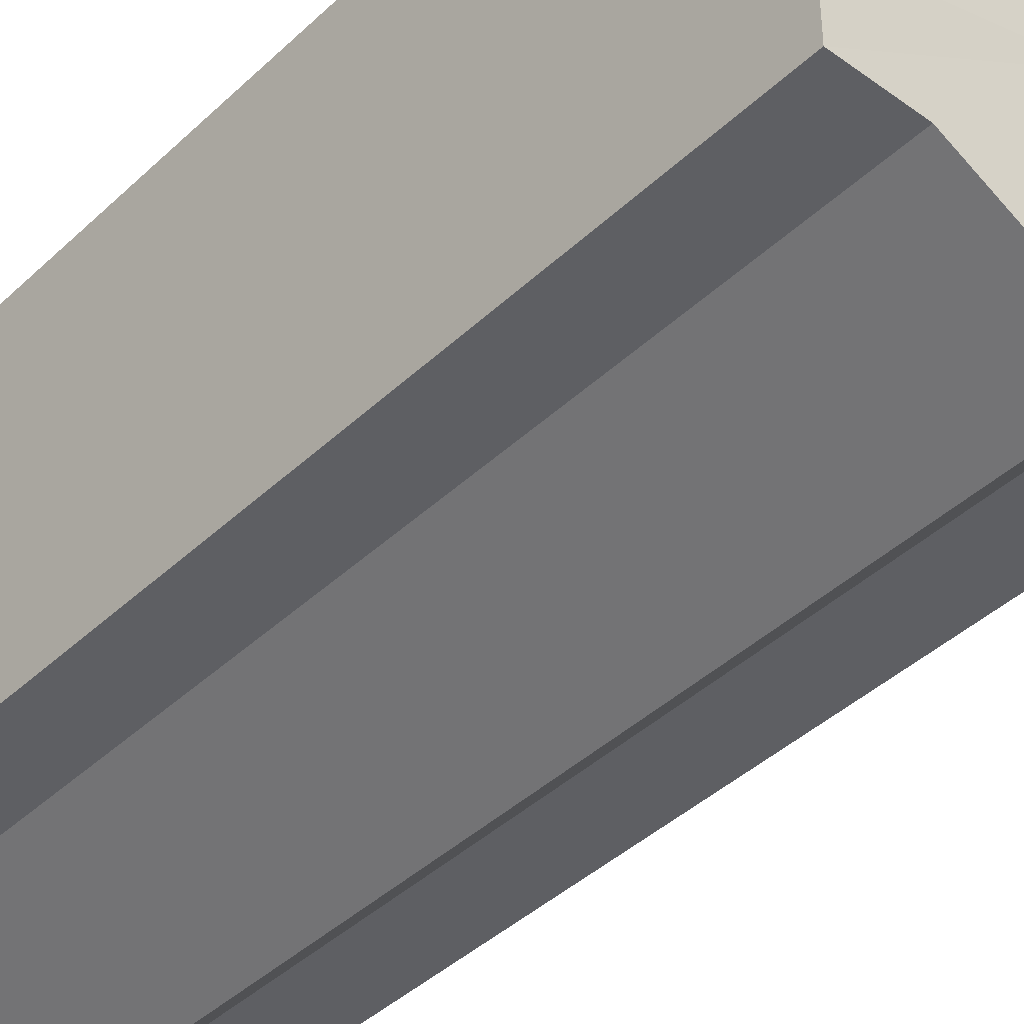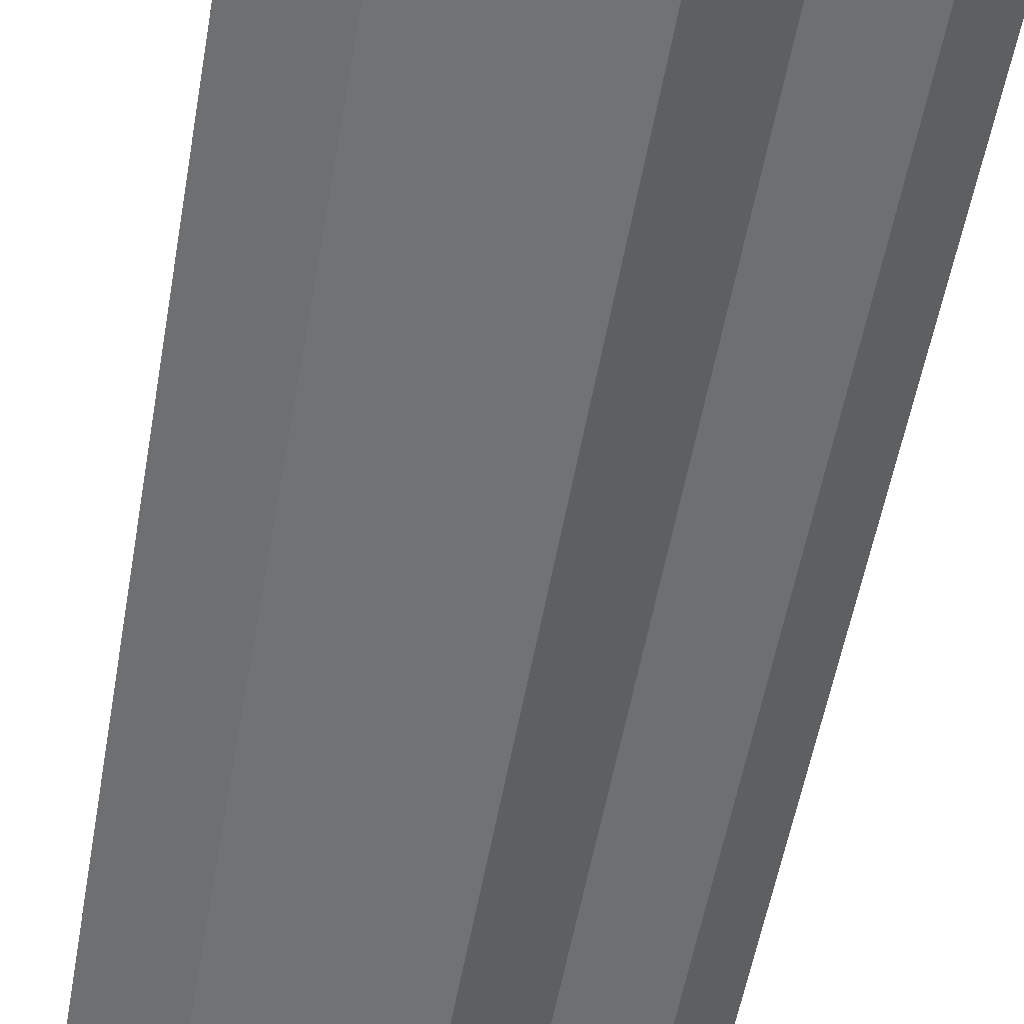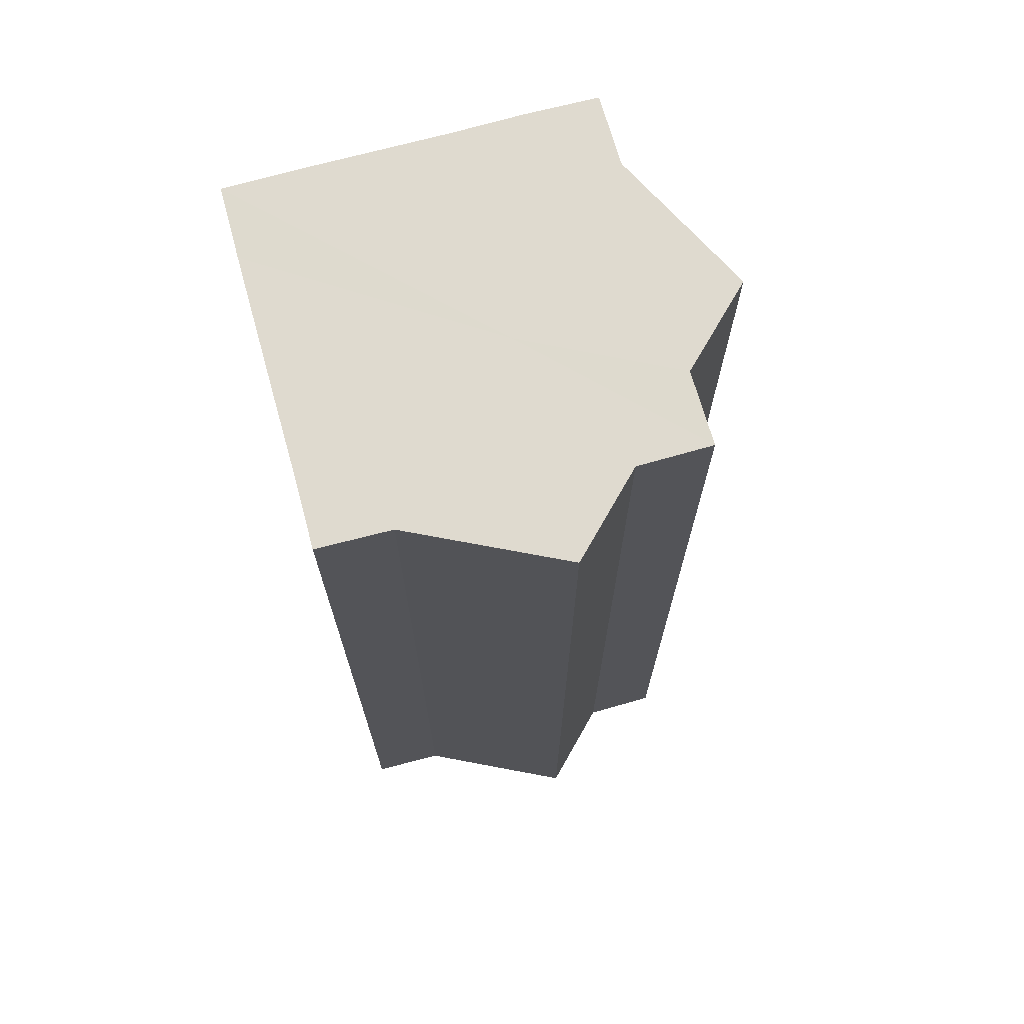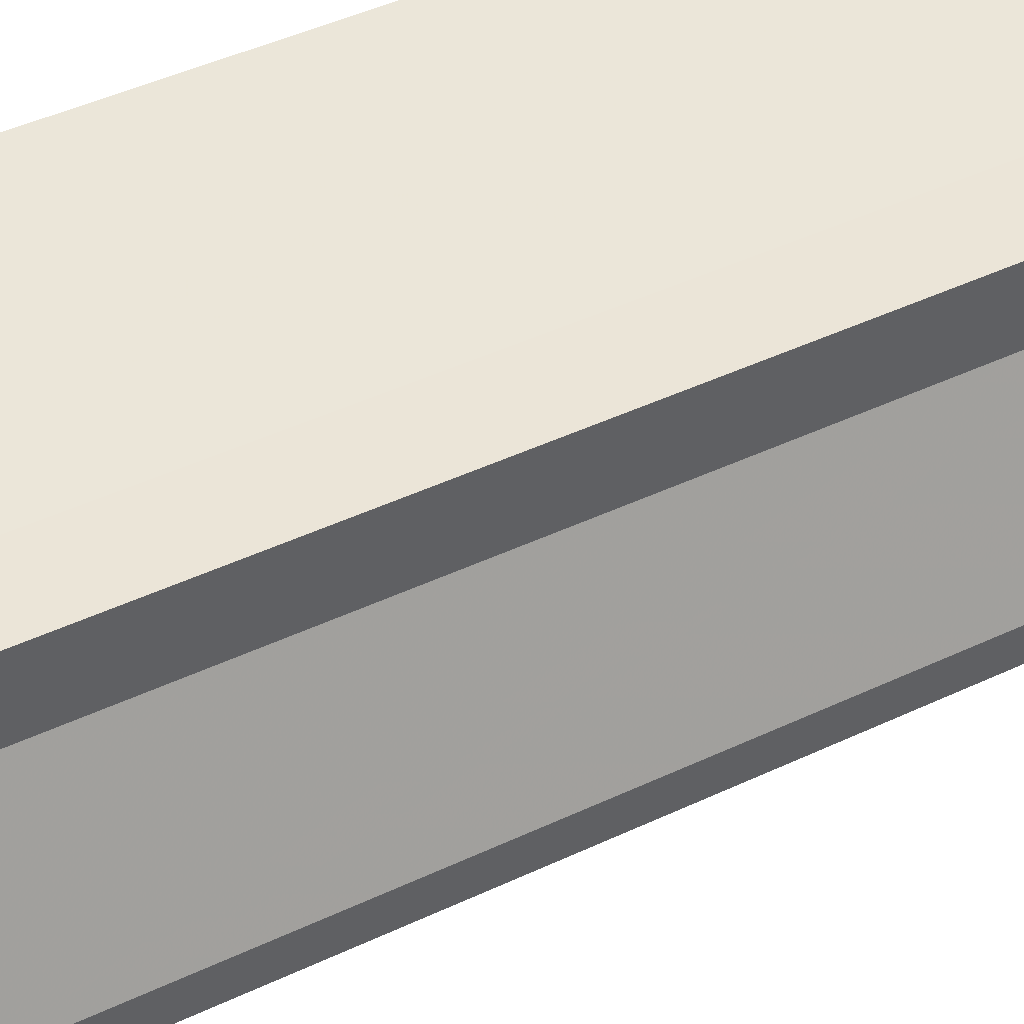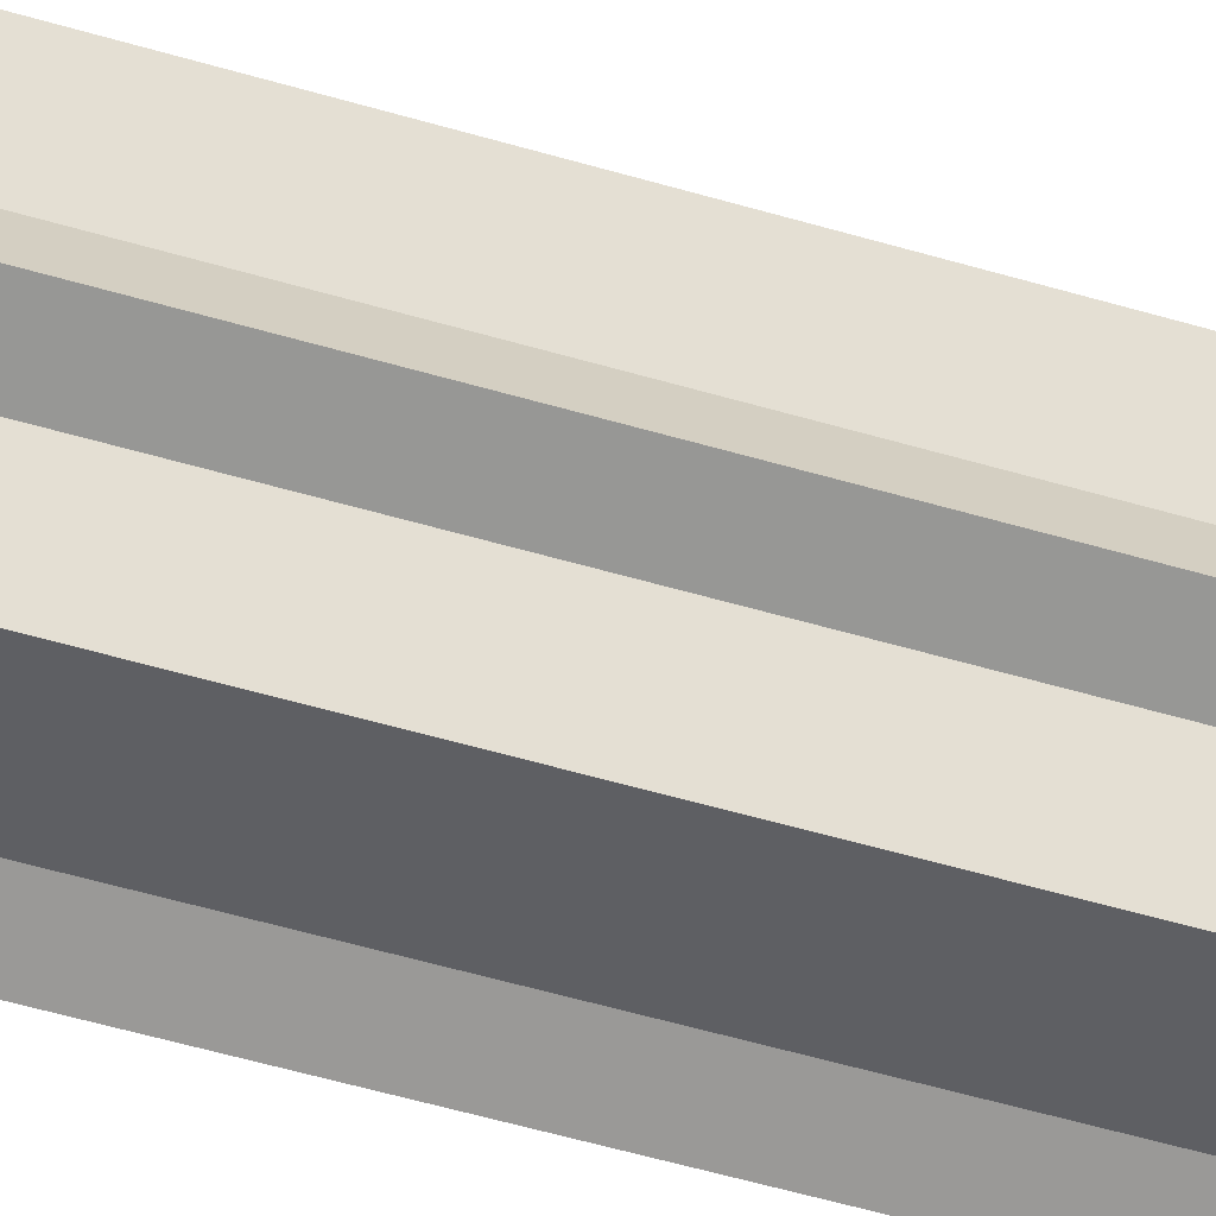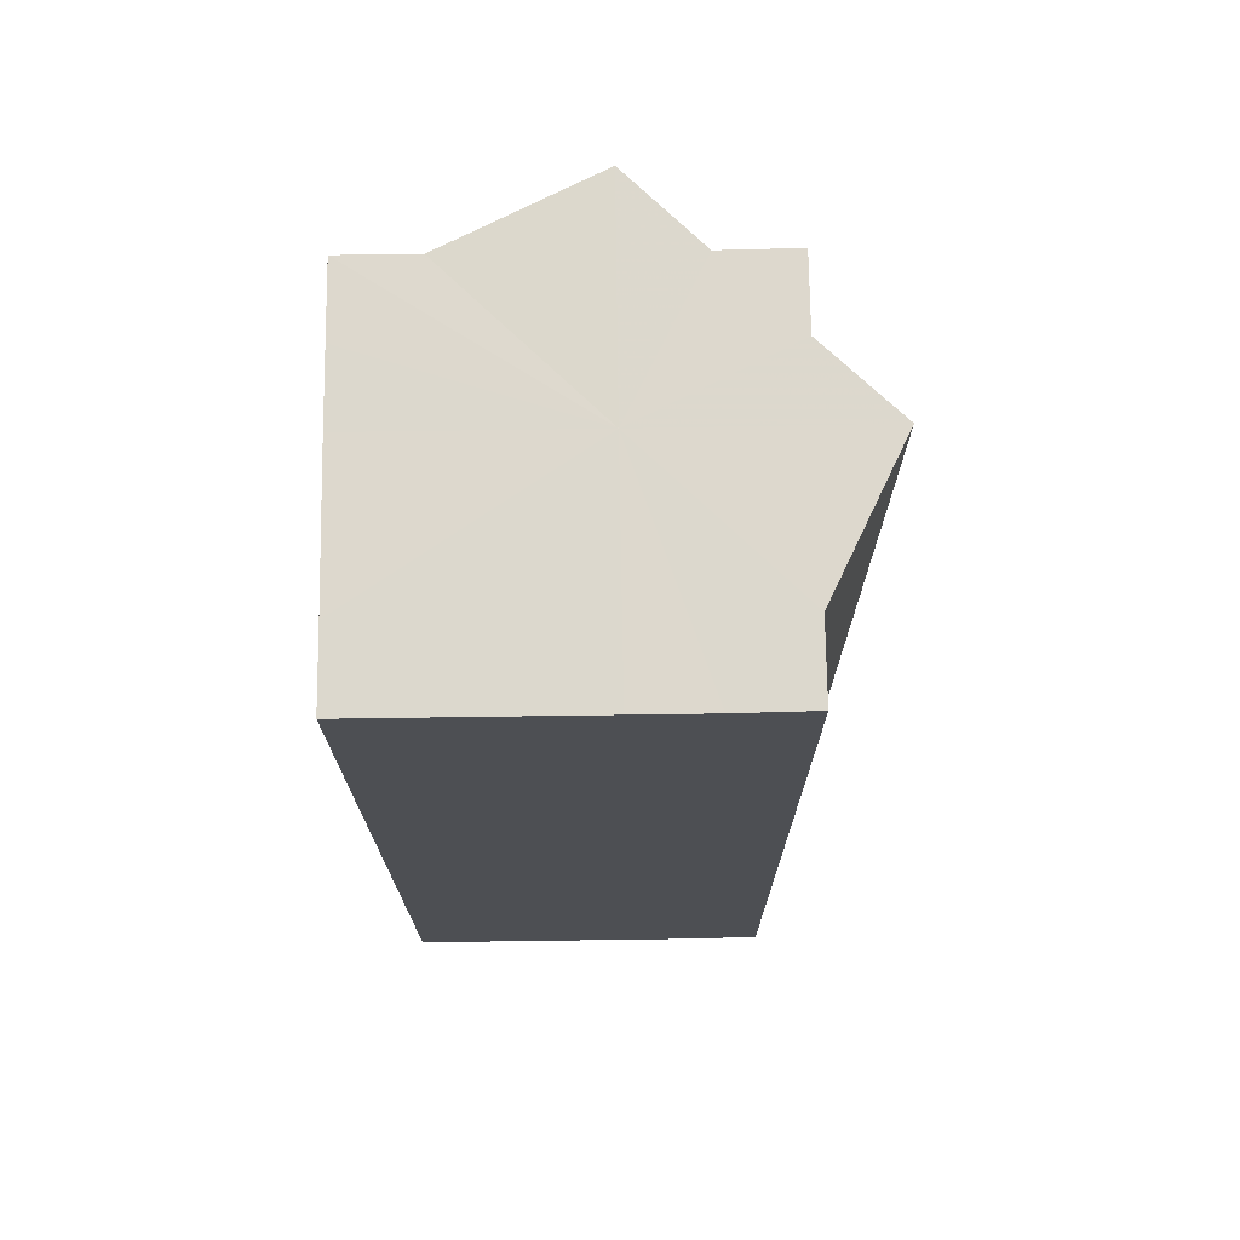
<metadata>
{"format":"obj","ext":"obj","renderer":"f3d","projection":"perspective","resolution":1024,"background":"white","views":[{"elev":-41.6,"azim":-41.6,"up":"+Y"},{"elev":-54.6,"azim":-9.9,"up":"+Y"},{"elev":70.8,"azim":-15.4,"up":"+Z"},{"elev":46.9,"azim":62.1,"up":"+Y"},{"elev":-68.7,"azim":74.8,"up":"+Y"},{"elev":72.4,"azim":-90.9,"up":"+Z"}]}
</metadata>
<code>
o 14057
v 2176 1875 13.09
v 2176 1875 13.09
v 2176 1875 13.21
v 2176 1875 13.09
v 2176 1875 13.21
v 2176 1875 13.09
v 2176 1875 13.21
v 2176 1875 13.09
v 2176 1875 13.21
v 2176 1875 13.09
v 2176 1875 13.21
v 2176 1875 13.09
v 2176 1875 13.21
v 2176 1875 13.09
v 2176 1875 13.21
v 2176 1875 13.09
v 2176 1875 13.21
v 2176 1875 13.09
v 2176 1875 13.09
v 2176 1875 13.09
v 2176 1875 13.09
v 2176 1875 13.09
v 2176 1875 13.09
v 2176 1875 13.09
v 2176 1875 13.09
v 2176 1875 13.09
v 2176 1875 13.21
v 2176 1875 13.21
v 2176 1875 13.09
v 2176 1875 13.21
v 2176 1875 13.09
v 2176 1875 13.09
v 2176 1875 13.21
v 2176 1875 13.09
v 2176 1875 13.09
v 2176 1875 13.21
v 2176 1875 13.09
v 2176 1875 13.09
v 2176 1875 13.09
v 2176 1875 13.09
v 2176 1875 13.21
v 2176 1875 13.09
v 2176 1875 13.21
v 2176 1875 13.09
v 2176 1875 13.21
v 2176 1875 13.09
v 2176 1875 13.09
v 2176 1875 13.09
v 2176 1875 13.09
v 2176 1875 13.21
v 2176 1875 13.21
v 2176 1875 13.21
v 2176 1875 13.21
v 2176 1875 13.21
v 2176 1875 13.09
v 2176 1875 13.21
v 2176 1875 13.09
v 2176 1875 13.21
v 2176 1875 13.09
v 2176 1875 13.21
v 2176 1875 13.09
v 2176 1875 13.21
v 2176 1875 13.09
v 2176 1875 13.21
v 2176 1875 13.09
v 2176 1875 13.09
v 2176 1875 13.09
v 2176 1875 13.09
v 2176 1875 13.09
v 2176 1875 13.09
v 2176 1875 13.21
v 2176 1875 13.09
v 2176 1875 13.21
v 2176 1875 13.09
v 2176 1875 13.21
v 2176 1875 13.09
v 2176 1875 13.21
v 2176 1875 13.09
v 2176 1875 13.21
v 2176 1875 13.09
v 2176 1875 13.21
v 2176 1875 13.21
v 2176 1875 13.21
v 2176 1875 13.21
v 2176 1875 13.21
v 2176 1875 13.21
v 2176 1875 13.21
v 2176 1875 13.21
v 2176 1875 13.21
v 2176 1875 13.21
v 2176 1875 13.21
v 2176 1875 13.21
v 2176 1875 13.21
v 2176 1875 13.21
v 2176 1875 13.21
v 2176 1875 13.21
v 2176 1875 13.21
v 2176 1875 13.21
f 1 2 3
f 2 4 5
f 6 1 7
f 8 6 9
f 9 10 11
f 11 12 13
f 13 14 15
f 15 16 17
f 18 16 19
f 18 20 16
f 18 19 21
f 18 22 20
f 18 21 23
f 18 24 22
f 18 23 25
f 18 26 24
f 27 25 28
f 18 25 29
f 30 31 27
f 18 29 32
f 33 34 30
f 18 32 35
f 36 37 33
f 38 39 36
f 39 40 41
f 40 42 43
f 42 44 45
f 18 35 46
f 18 46 47
f 18 47 48
f 18 48 49
f 18 49 26
f 50 26 51
f 52 46 53
f 54 55 50
f 56 57 52
f 58 59 54
f 60 61 56
f 62 63 58
f 64 65 60
f 66 67 62
f 68 69 64
f 67 70 71
f 69 72 73
f 70 74 75
f 74 76 77
f 72 78 79
f 78 80 81
f 82 83 84
f 82 85 83
f 82 84 86
f 82 87 85
f 82 86 88
f 82 89 87
f 82 88 90
f 82 91 89
f 82 90 92
f 82 93 91
f 82 92 94
f 82 95 93
f 82 94 96
f 82 97 95
f 82 96 98
f 82 98 97

</code>
